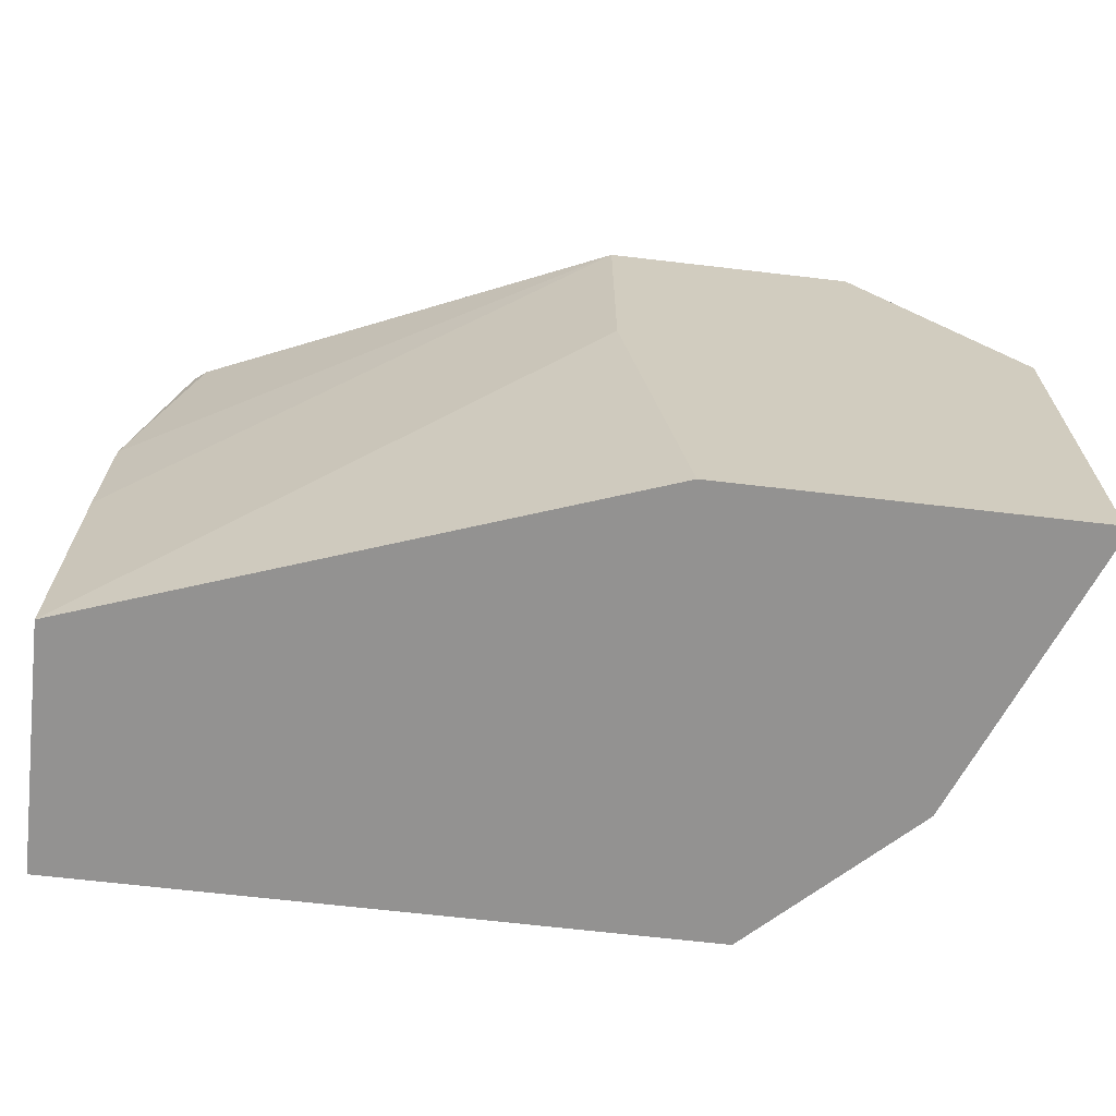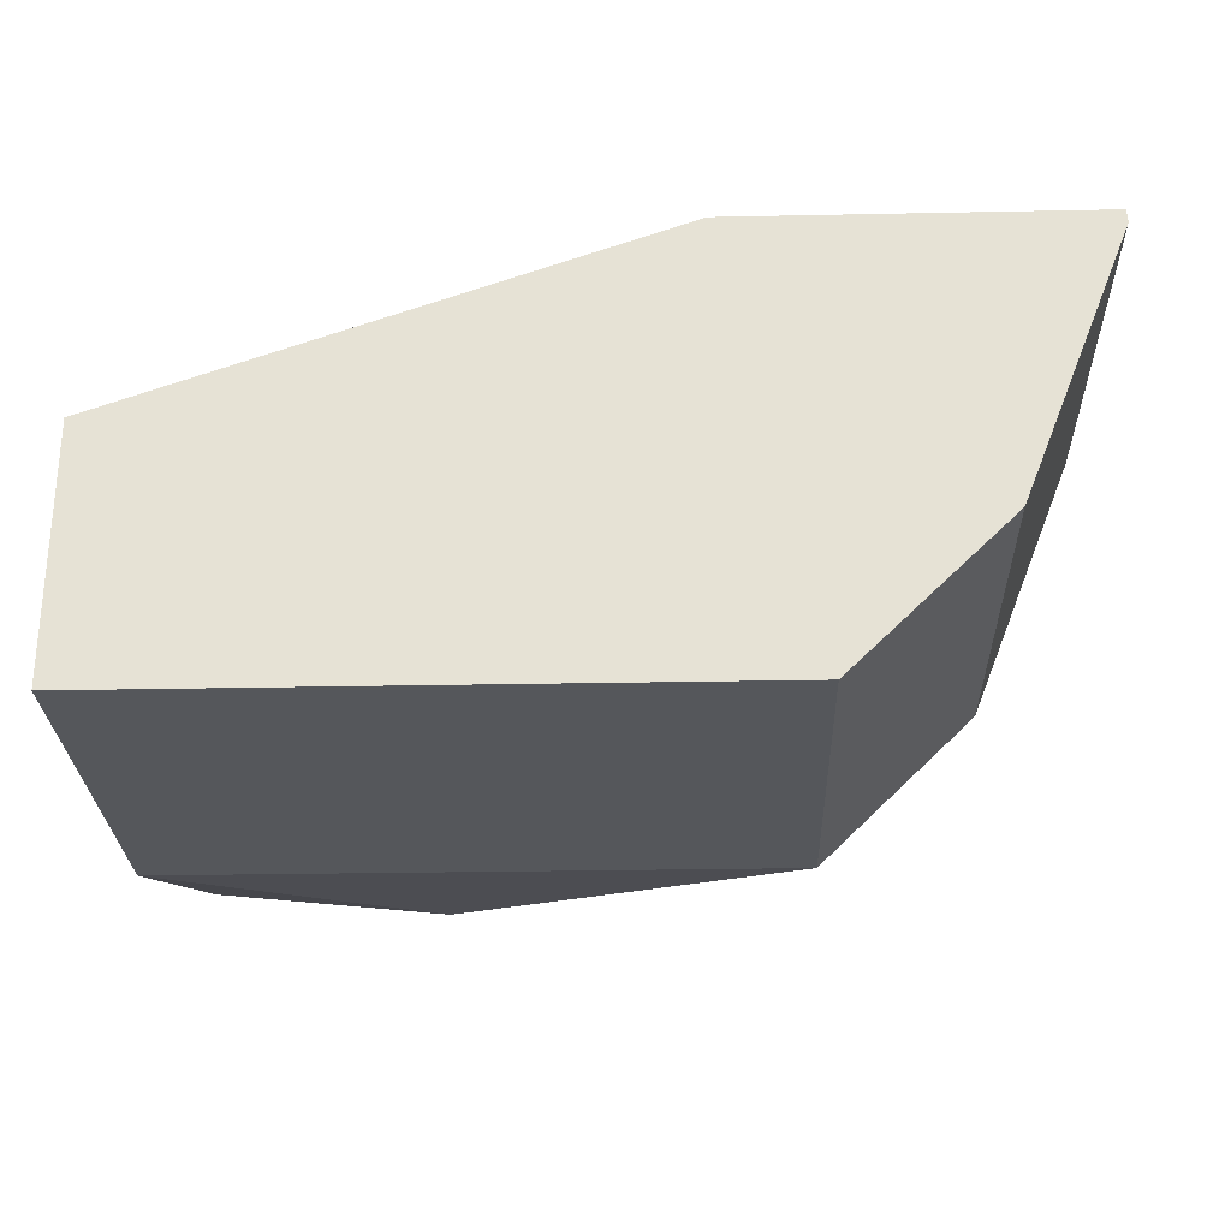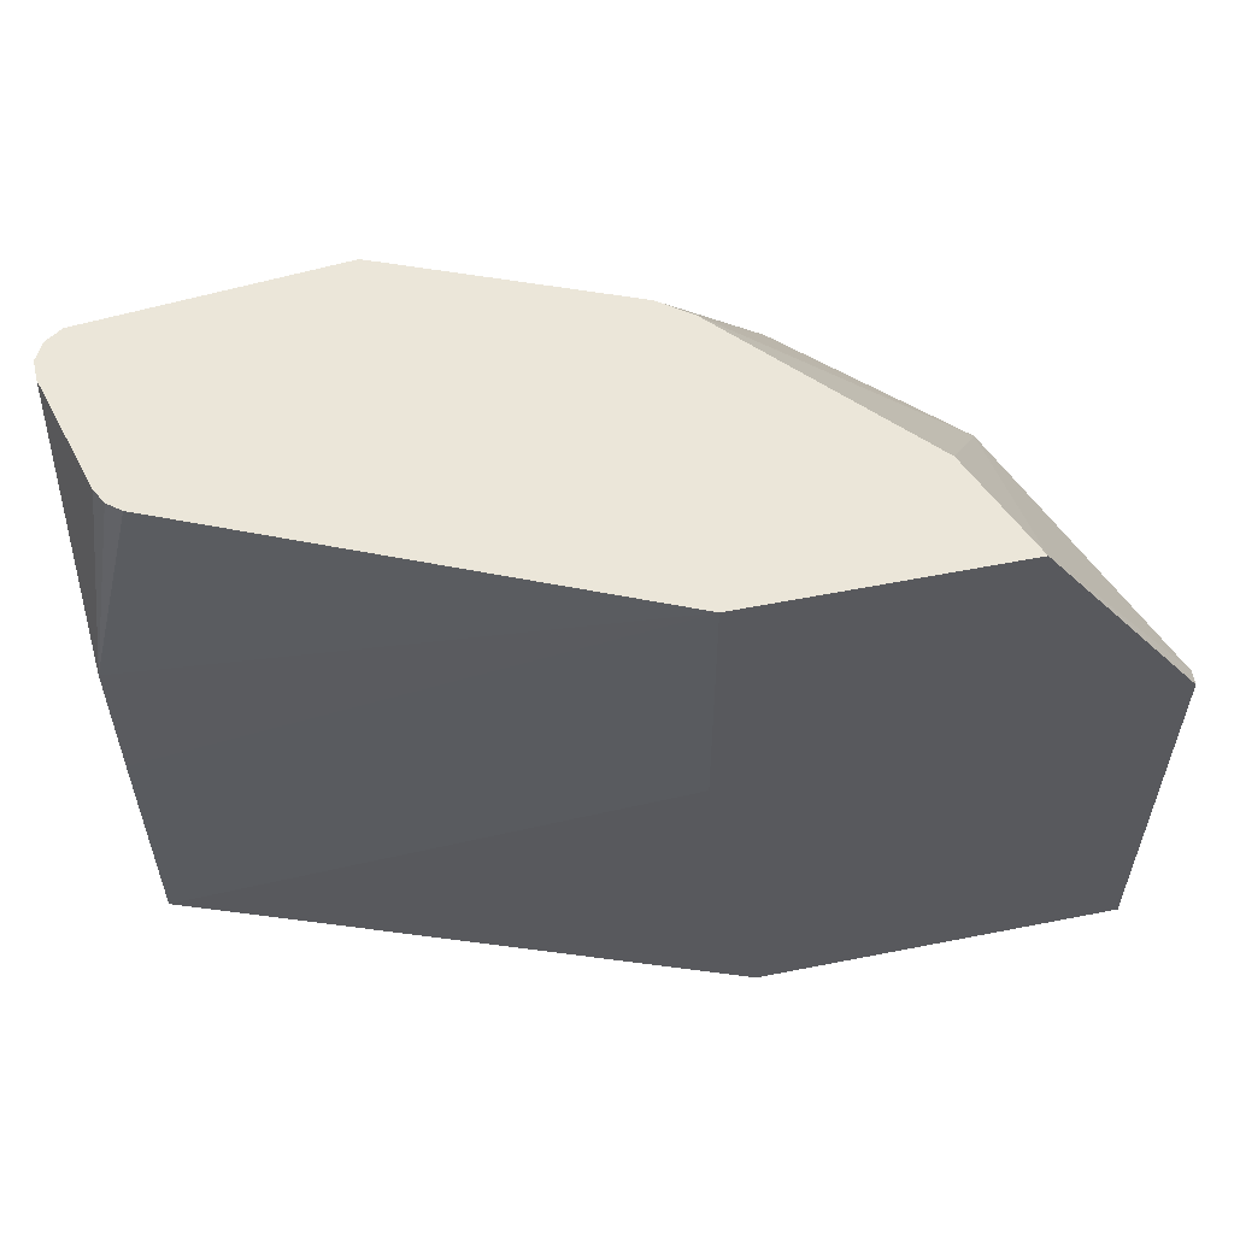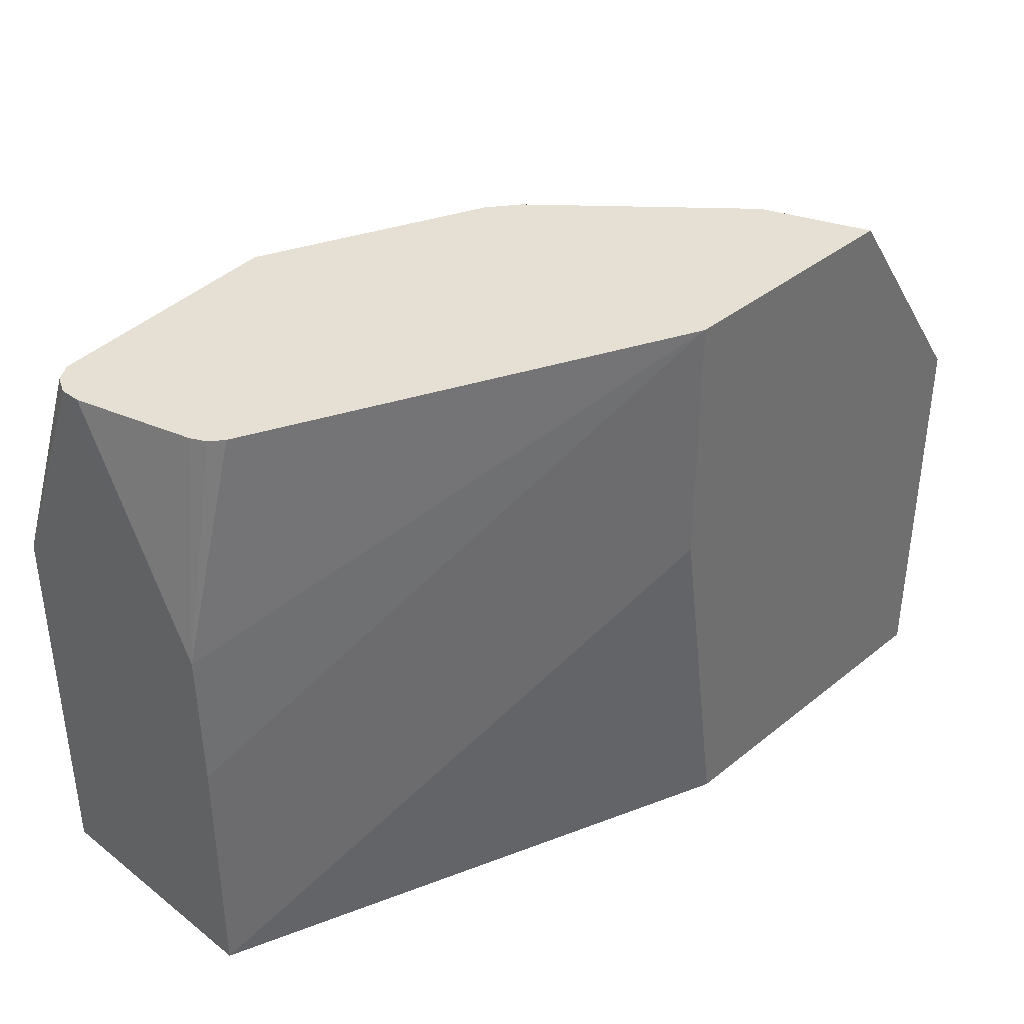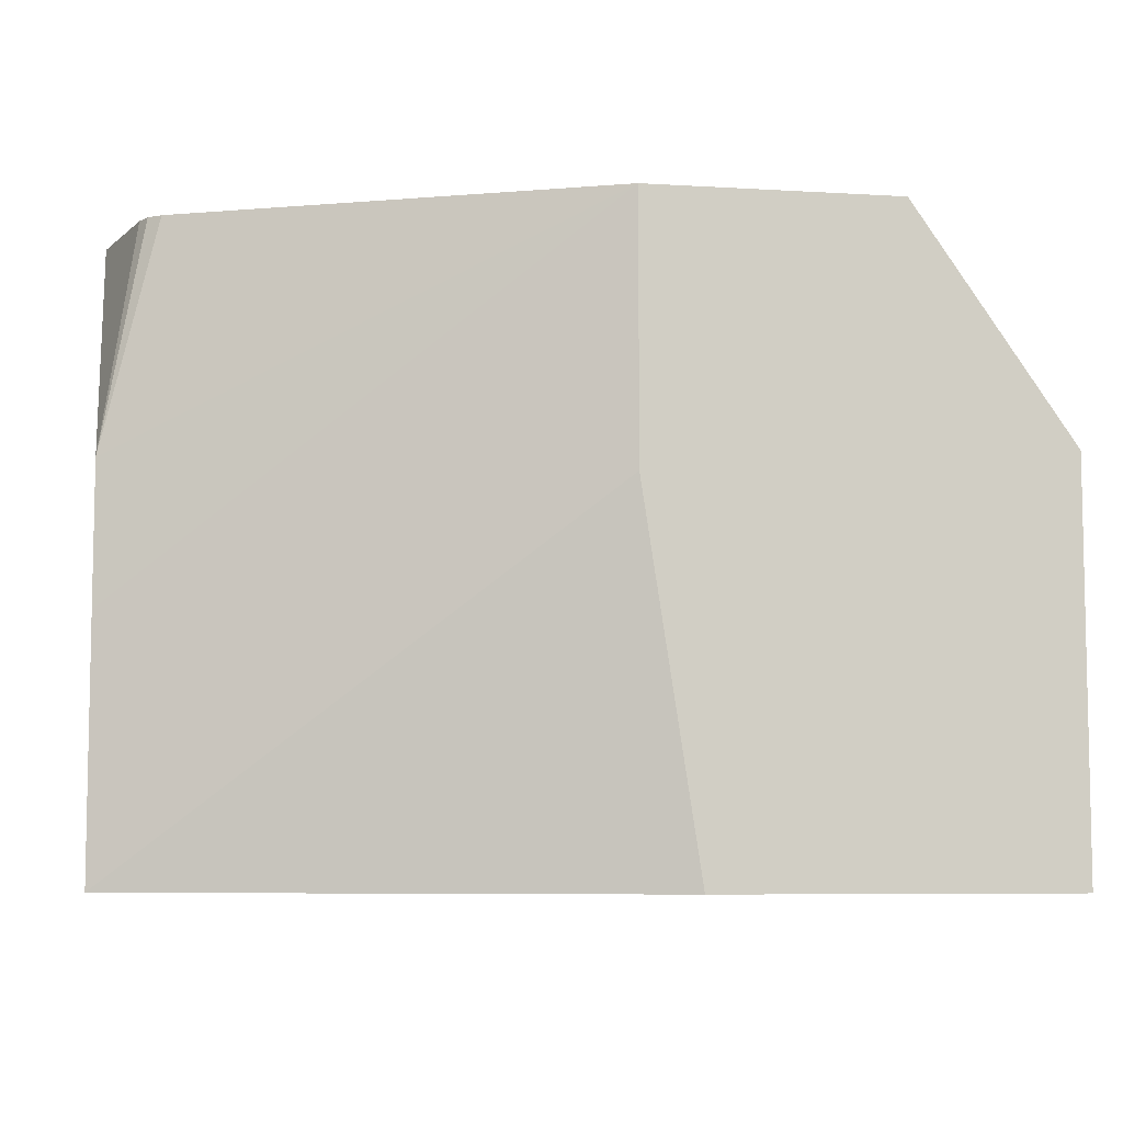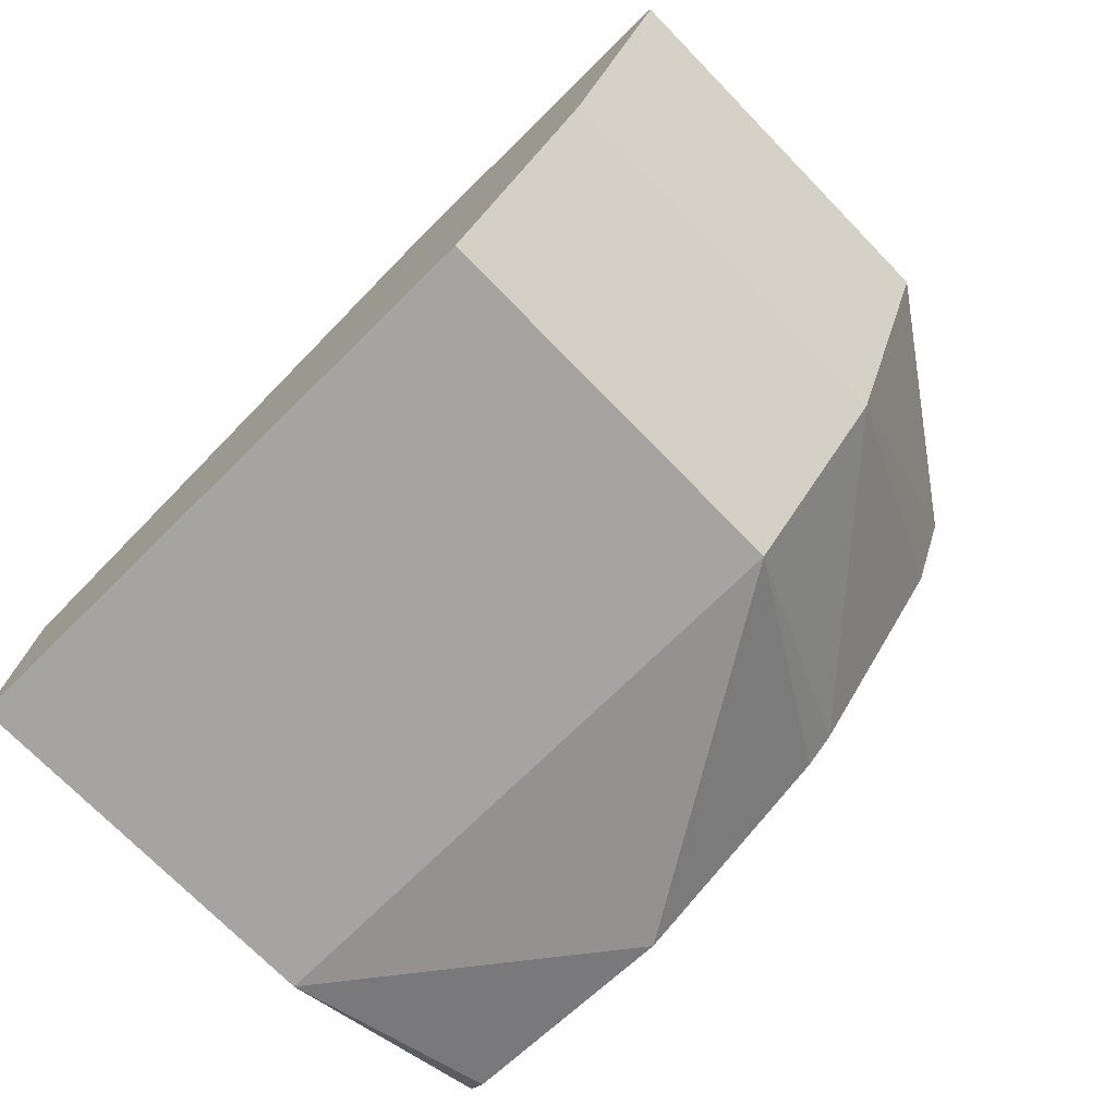
<metadata>
{"format":"obj","ext":"obj","renderer":"f3d","projection":"perspective","resolution":1024,"background":"white","views":[{"elev":-66.5,"azim":173.3,"up":"+Z"},{"elev":-27.0,"azim":-178.2,"up":"+Y"},{"elev":56.1,"azim":168.3,"up":"+Z"},{"elev":38.0,"azim":134.5,"up":"+Z"},{"elev":-7.0,"azim":170.1,"up":"+Z"},{"elev":-73.5,"azim":-135.6,"up":"+Y"}]}
</metadata>
<code>
v -0.003453 -0.0005699 -0.0106
v -0.003453 -0.0005699 -0.008601
v -0.00345 -0.000501 -0.0106
v -0.002915 -0.001937 -0.0106
v -0.00345 -0.000501 -0.008601
v -0.002915 -0.001937 -0.008601
v -0.002649 -0.000501 -0.007451
v -0.001677 -0.000501 -0.0106
v -0.002145 -0.002688 -0.0106
v -0.002145 -0.002688 -0.008601
v -0.001624 -0.00191 -0.007451
v -0.002435 -0.001021 -0.007451
v -0.001394 -0.000501 -0.007451
v -0.001394 -0.000501 -0.008751
v 0.0009804 -0.001448 -0.0106
v 0.0009804 -0.002688 -0.0106
v -0.0003546 -0.002475 -0.007451
v -0.001472 -0.00202 -0.007451
v 0.0009804 -0.002688 -0.008601
v 0.0007018 -0.001407 -0.007451
v 0.0009804 -0.001464 -0.008601
v 0.0009804 -0.001448 -0.009312
v 0.0008459 -0.002352 -0.007451
v 0.0009735 -0.002208 -0.007451
v 0.0009279 -0.002297 -0.007451
v 0.0007665 -0.001458 -0.007451
v 0.0009704 -0.002109 -0.007451
v 0.0008051 -0.001531 -0.007451
f 1 2 5
f 1 5 3
f 1 3 8
f 1 8 15
f 1 15 16
f 1 16 9
f 1 9 4
f 1 4 6
f 1 6 2
f 2 6 7
f 2 7 5
f 3 5 7
f 3 7 13
f 3 13 14
f 3 14 8
f 4 9 10
f 4 10 6
f 6 10 11
f 6 11 12
f 6 12 7
f 7 12 11
f 7 11 18
f 7 18 17
f 7 17 23
f 7 23 25
f 7 25 24
f 7 24 27
f 7 27 28
f 7 28 26
f 7 26 20
f 7 20 13
f 8 14 15
f 9 16 19
f 9 19 10
f 10 17 18
f 10 18 11
f 10 19 17
f 13 20 21
f 13 21 22
f 13 22 15
f 13 15 14
f 15 22 21
f 15 21 19
f 15 19 16
f 17 19 23
f 19 21 24
f 19 24 25
f 19 25 23
f 20 26 21
f 21 27 24
f 21 26 28
f 21 28 27

</code>
